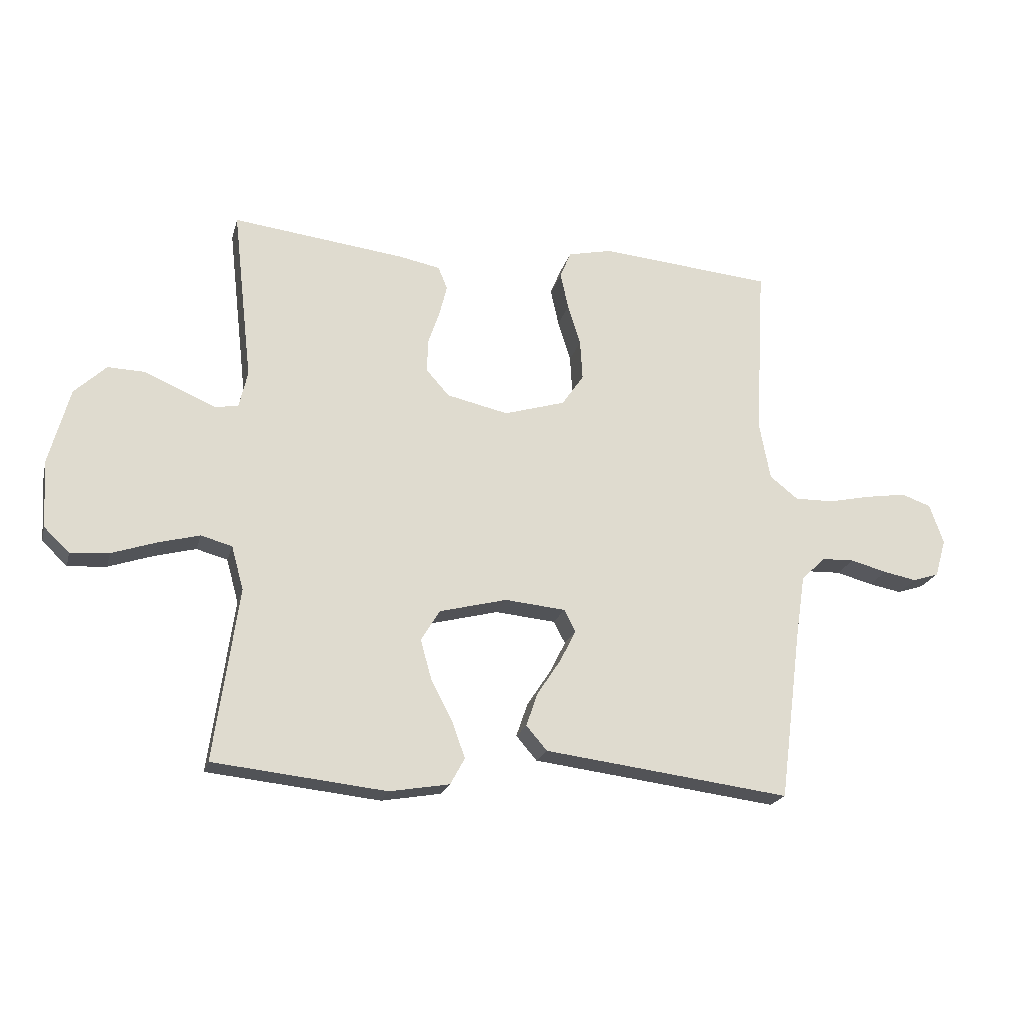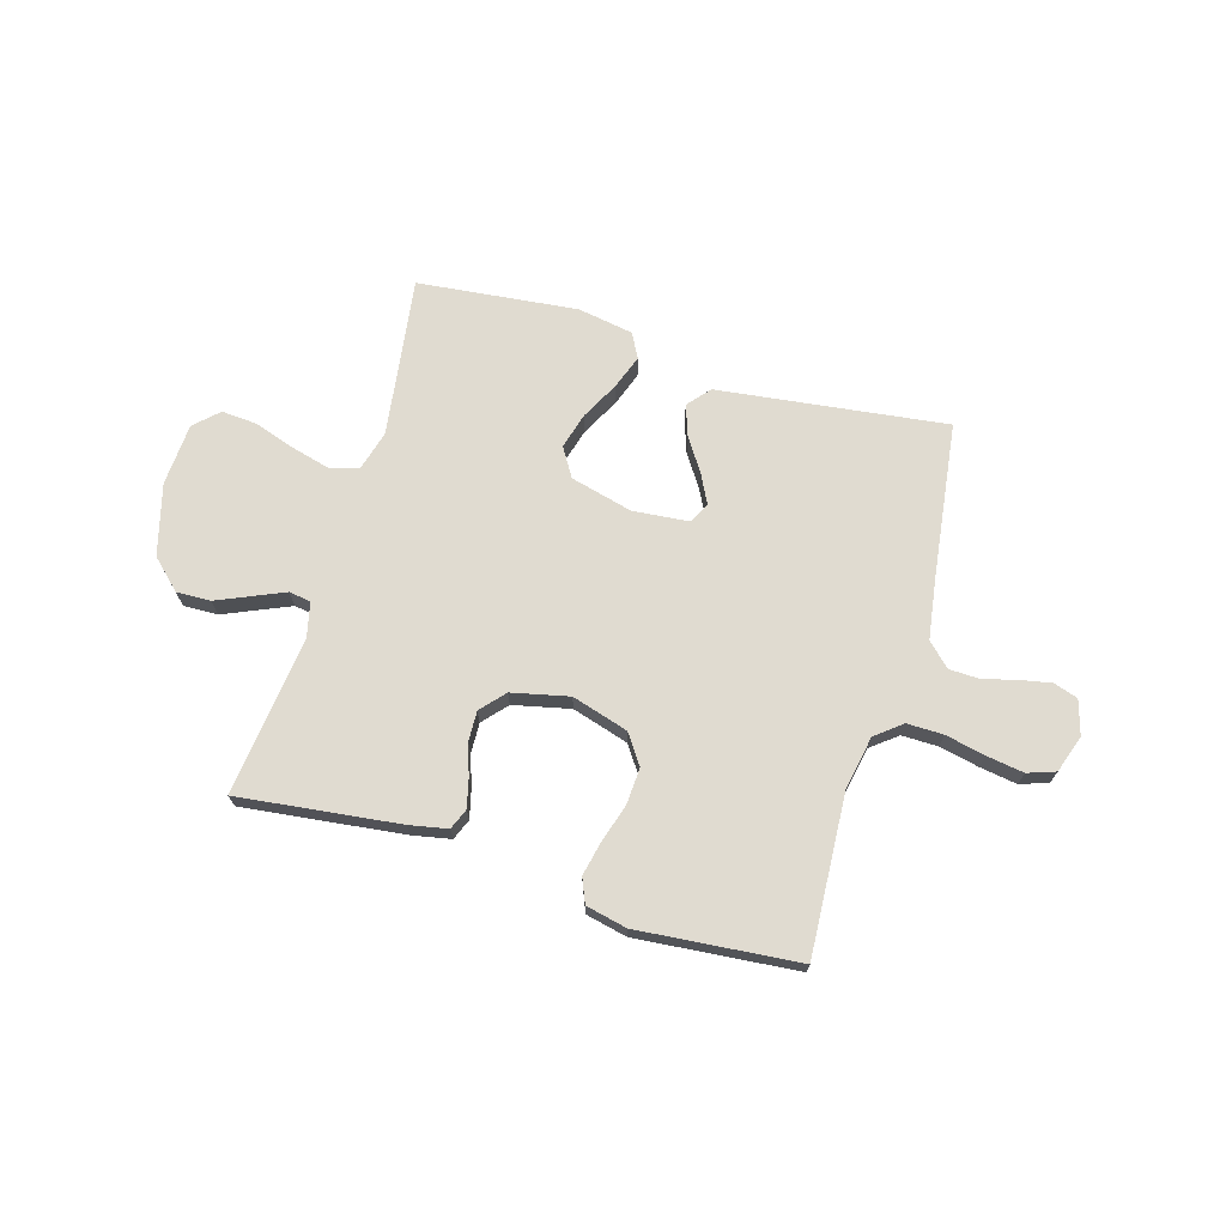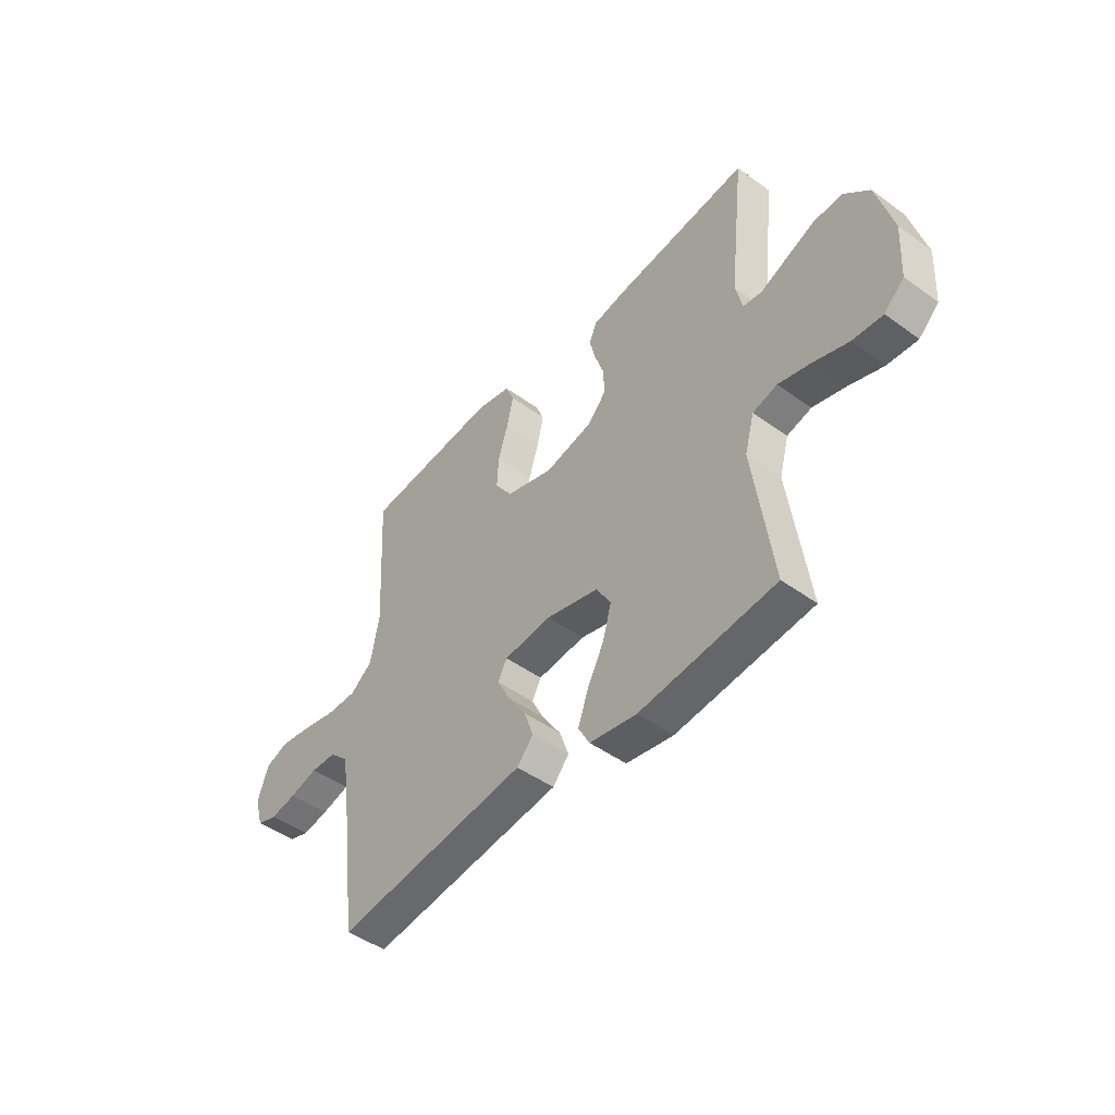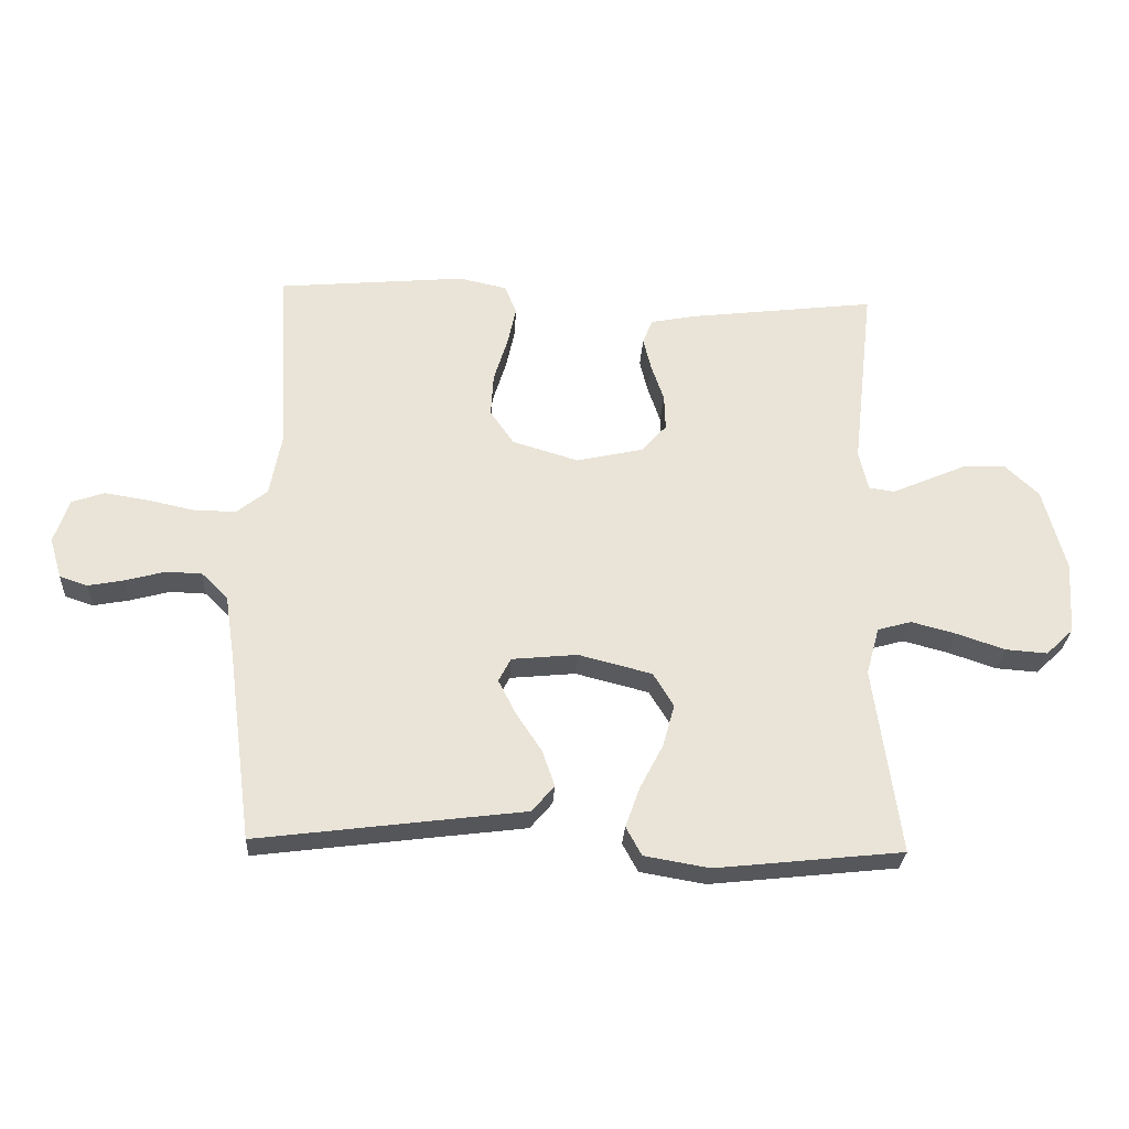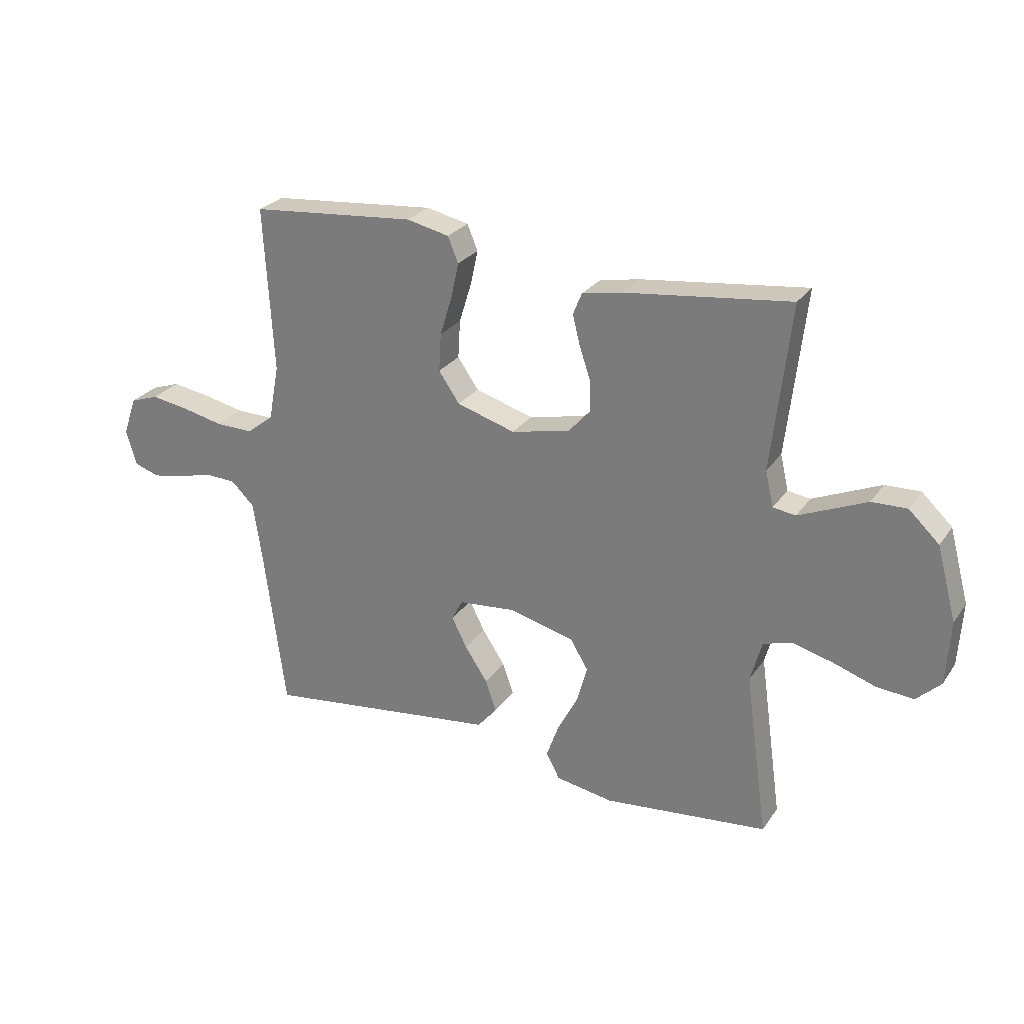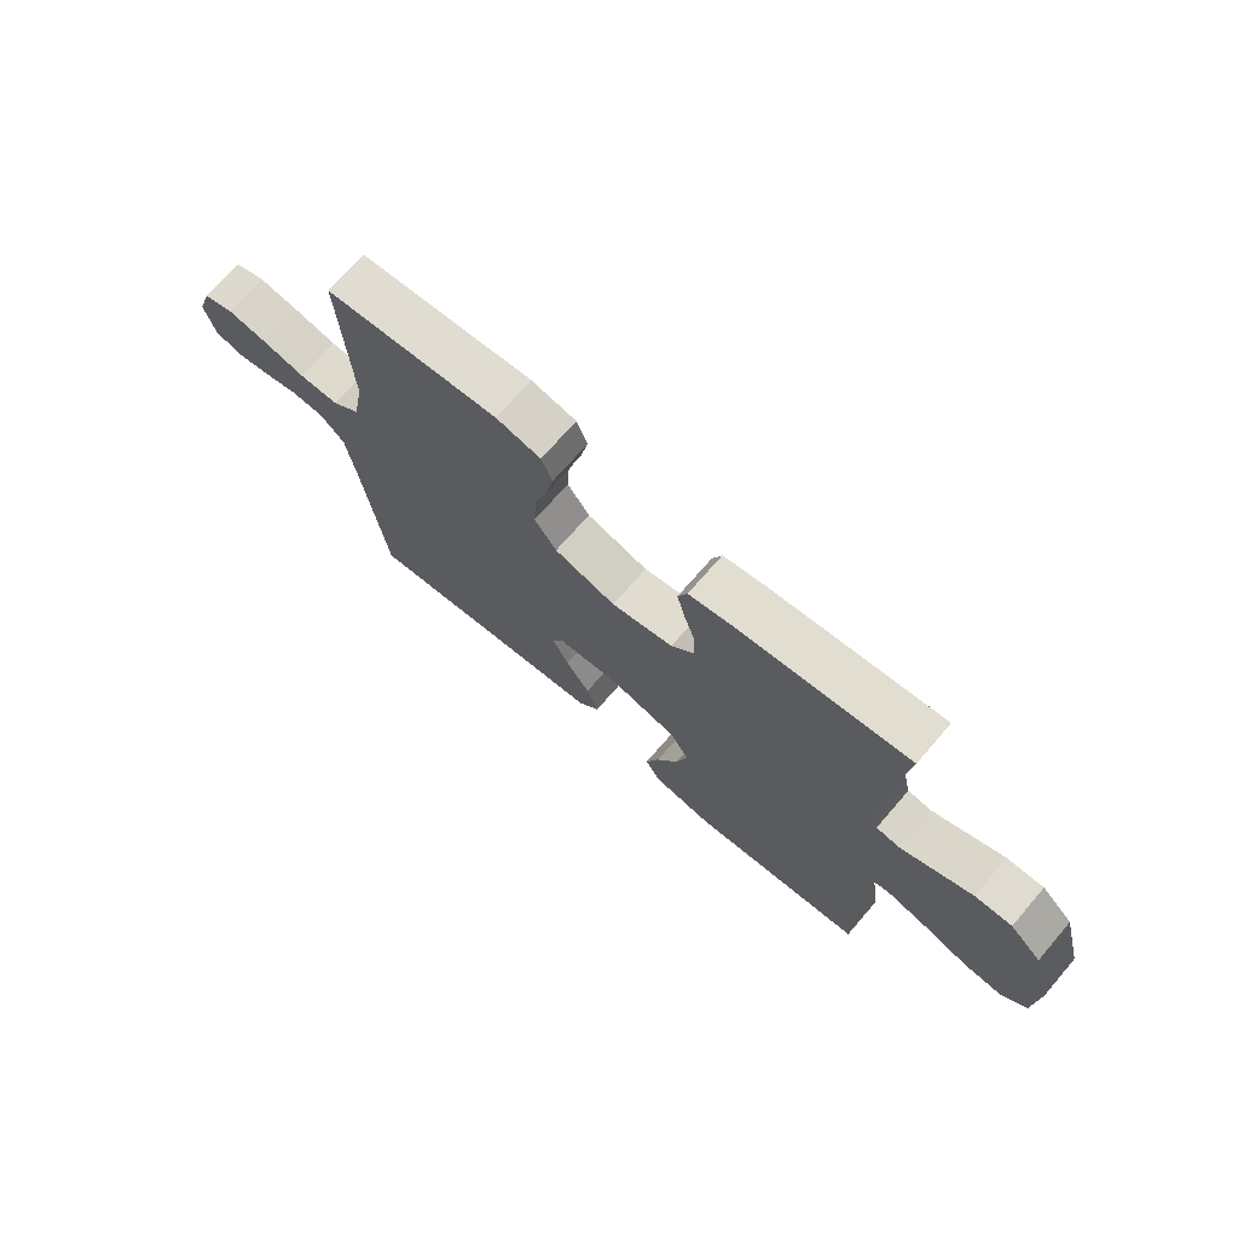
<metadata>
{"format":"obj","ext":"obj","renderer":"f3d","projection":"perspective","resolution":1024,"background":"white","views":[{"elev":-20.9,"azim":-14.0,"up":"+Z"},{"elev":70.1,"azim":16.4,"up":"+Y"},{"elev":-46.9,"azim":-129.4,"up":"+Z"},{"elev":-27.8,"azim":176.9,"up":"+Z"},{"elev":26.6,"azim":-152.9,"up":"+Z"},{"elev":70.8,"azim":-139.2,"up":"+Z"}]}
</metadata>
<code>
v -0.5 0.07 0.5
v -0.2 0.07 0.464
v -0.128 0.07 0.45
v -0.112 0.07 0.411
v -0.125 0.07 0.358
v -0.145 0.07 0.299
v -0.147 0.07 0.242
v -0.107 0.07 0.197
v 0 0.07 0.173
v 0.106 0.07 0.205
v 0.144 0.07 0.26
v 0.14 0.07 0.329
v 0.118 0.07 0.4
v 0.104 0.07 0.464
v 0.123 0.07 0.51
v 0.2 0.07 0.527
v 0.5 0.07 0.5
v 0.483 0.07 0.2
v 0.502 0.07 0.099
v 0.551 0.07 0.06
v 0.619 0.07 0.061
v 0.693 0.07 0.077
v 0.763 0.07 0.088
v 0.815 0.07 0.07
v 0.839 0.07 0
v 0.82 0.07 -0.065
v 0.775 0.07 -0.08
v 0.717 0.07 -0.069
v 0.654 0.07 -0.052
v 0.597 0.07 -0.054
v 0.555 0.07 -0.095
v 0.539 0.07 -0.2
v 0.5 0.07 -0.5
v 0.2 0.07 -0.462
v 0.072 0.07 -0.446
v 0.036 0.07 -0.404
v 0.056 0.07 -0.346
v 0.097 0.07 -0.284
v 0.125 0.07 -0.229
v 0.105 0.07 -0.191
v 0 0.07 -0.181
v -0.117 0.07 -0.211
v -0.15 0.07 -0.265
v -0.131 0.07 -0.333
v -0.094 0.07 -0.404
v -0.071 0.07 -0.468
v -0.096 0.07 -0.514
v -0.2 0.07 -0.532
v -0.5 0.07 -0.5
v -0.458 0.07 -0.2
v -0.479 0.07 -0.124
v -0.533 0.07 -0.109
v -0.605 0.07 -0.128
v -0.682 0.07 -0.154
v -0.749 0.07 -0.159
v -0.793 0.07 -0.117
v -0.8 0.07 0
v -0.764 0.07 0.133
v -0.709 0.07 0.185
v -0.645 0.07 0.183
v -0.58 0.07 0.155
v -0.522 0.07 0.13
v -0.481 0.07 0.136
v -0.466 0.07 0.2
v -0.5 0 0.5
v -0.2 0 0.464
v -0.128 0 0.45
v -0.112 0 0.411
v -0.125 0 0.358
v -0.145 0 0.299
v -0.147 0 0.242
v -0.107 0 0.197
v 0 0 0.173
v 0.106 0 0.205
v 0.144 0 0.26
v 0.14 0 0.329
v 0.118 0 0.4
v 0.104 0 0.464
v 0.123 0 0.51
v 0.2 0 0.527
v 0.5 0 0.5
v 0.483 0 0.2
v 0.502 0 0.099
v 0.551 0 0.06
v 0.619 0 0.061
v 0.693 0 0.077
v 0.763 0 0.088
v 0.815 0 0.07
v 0.839 0 0
v 0.82 0 -0.065
v 0.775 0 -0.08
v 0.717 0 -0.069
v 0.654 0 -0.052
v 0.597 0 -0.054
v 0.555 0 -0.095
v 0.539 0 -0.2
v 0.5 0 -0.5
v 0.2 0 -0.462
v 0.072 0 -0.446
v 0.036 0 -0.404
v 0.056 0 -0.346
v 0.097 0 -0.284
v 0.125 0 -0.229
v 0.105 0 -0.191
v 0 0 -0.181
v -0.117 0 -0.211
v -0.15 0 -0.265
v -0.131 0 -0.333
v -0.094 0 -0.404
v -0.071 0 -0.468
v -0.096 0 -0.514
v -0.2 0 -0.532
v -0.5 0 -0.5
v -0.458 0 -0.2
v -0.479 0 -0.124
v -0.533 0 -0.109
v -0.605 0 -0.128
v -0.682 0 -0.154
v -0.749 0 -0.159
v -0.793 0 -0.117
v -0.8 0 0
v -0.764 0 0.133
v -0.709 0 0.185
v -0.645 0 0.183
v -0.58 0 0.155
v -0.522 0 0.13
v -0.481 0 0.136
v -0.466 0 0.2
f 59 60 61 62
f 57 58 59 62
f 57 62 63
f 56 57 63
f 53 54 55 56
f 52 53 56 63
f 51 52 63 64
f 47 48 49 50
f 47 50 51 64
f 44 45 46 47
f 43 44 47 64
f 35 36 37 38
f 34 35 38 39
f 32 33 34 39
f 31 32 39 40
f 26 27 28 29
f 24 25 26 29
f 24 29 30
f 21 22 23 24
f 21 24 30
f 20 21 30 31
f 15 16 17 18
f 15 18 19
f 12 13 14 15
f 12 15 19
f 11 12 19 20
f 3 4 5 6
f 1 2 3 6
f 1 6 7
f 42 43 64 1
f 20 31 40 41
f 10 11 20 41
f 9 10 41 42
f 8 9 42
f 1 7 8 42
f 126 125 124 123
f 126 123 122 121
f 127 126 121
f 127 121 120
f 120 119 118 117
f 127 120 117 116
f 128 127 116 115
f 114 113 112 111
f 128 115 114 111
f 111 110 109 108
f 128 111 108 107
f 102 101 100 99
f 103 102 99 98
f 103 98 97 96
f 104 103 96 95
f 93 92 91 90
f 93 90 89 88
f 94 93 88
f 88 87 86 85
f 94 88 85
f 95 94 85 84
f 82 81 80 79
f 83 82 79
f 79 78 77 76
f 83 79 76
f 84 83 76 75
f 70 69 68 67
f 70 67 66 65
f 71 70 65
f 65 128 107 106
f 105 104 95 84
f 105 84 75 74
f 106 105 74 73
f 106 73 72
f 106 72 71 65
f 1 65 66 2
f 2 66 67 3
f 3 67 68 4
f 4 68 69 5
f 5 69 70 6
f 6 70 71 7
f 7 71 72 8
f 8 72 73 9
f 9 73 74 10
f 10 74 75 11
f 11 75 76 12
f 12 76 77 13
f 13 77 78 14
f 14 78 79 15
f 15 79 80 16
f 16 80 81 17
f 17 81 82 18
f 18 82 83 19
f 19 83 84 20
f 20 84 85 21
f 21 85 86 22
f 22 86 87 23
f 23 87 88 24
f 24 88 89 25
f 25 89 90 26
f 26 90 91 27
f 27 91 92 28
f 28 92 93 29
f 29 93 94 30
f 30 94 95 31
f 31 95 96 32
f 32 96 97 33
f 33 97 98 34
f 34 98 99 35
f 35 99 100 36
f 36 100 101 37
f 37 101 102 38
f 38 102 103 39
f 39 103 104 40
f 40 104 105 41
f 41 105 106 42
f 42 106 107 43
f 43 107 108 44
f 44 108 109 45
f 45 109 110 46
f 46 110 111 47
f 47 111 112 48
f 48 112 113 49
f 49 113 114 50
f 50 114 115 51
f 51 115 116 52
f 52 116 117 53
f 53 117 118 54
f 54 118 119 55
f 55 119 120 56
f 56 120 121 57
f 57 121 122 58
f 58 122 123 59
f 59 123 124 60
f 60 124 125 61
f 61 125 126 62
f 62 126 127 63
f 63 127 128 64
f 64 128 65 1

</code>
